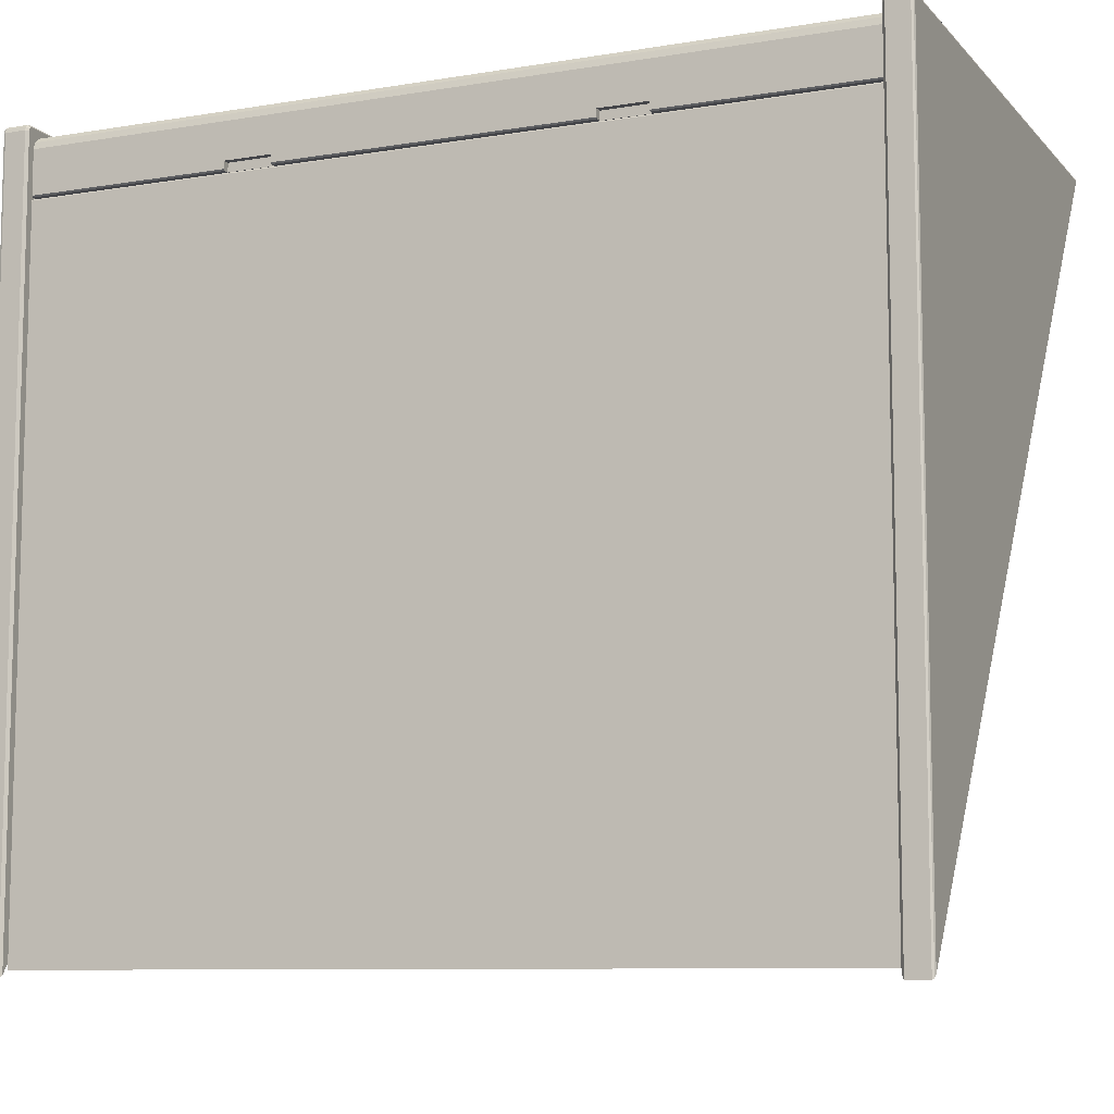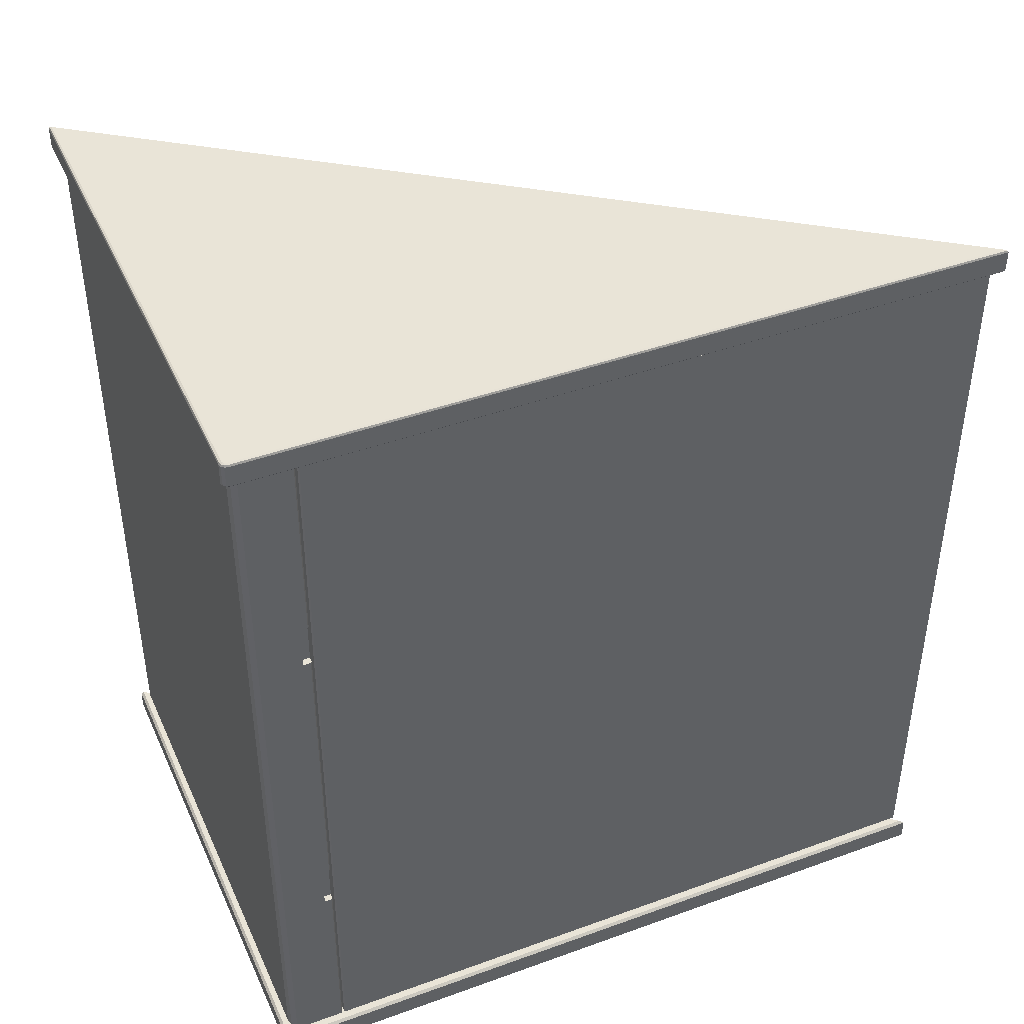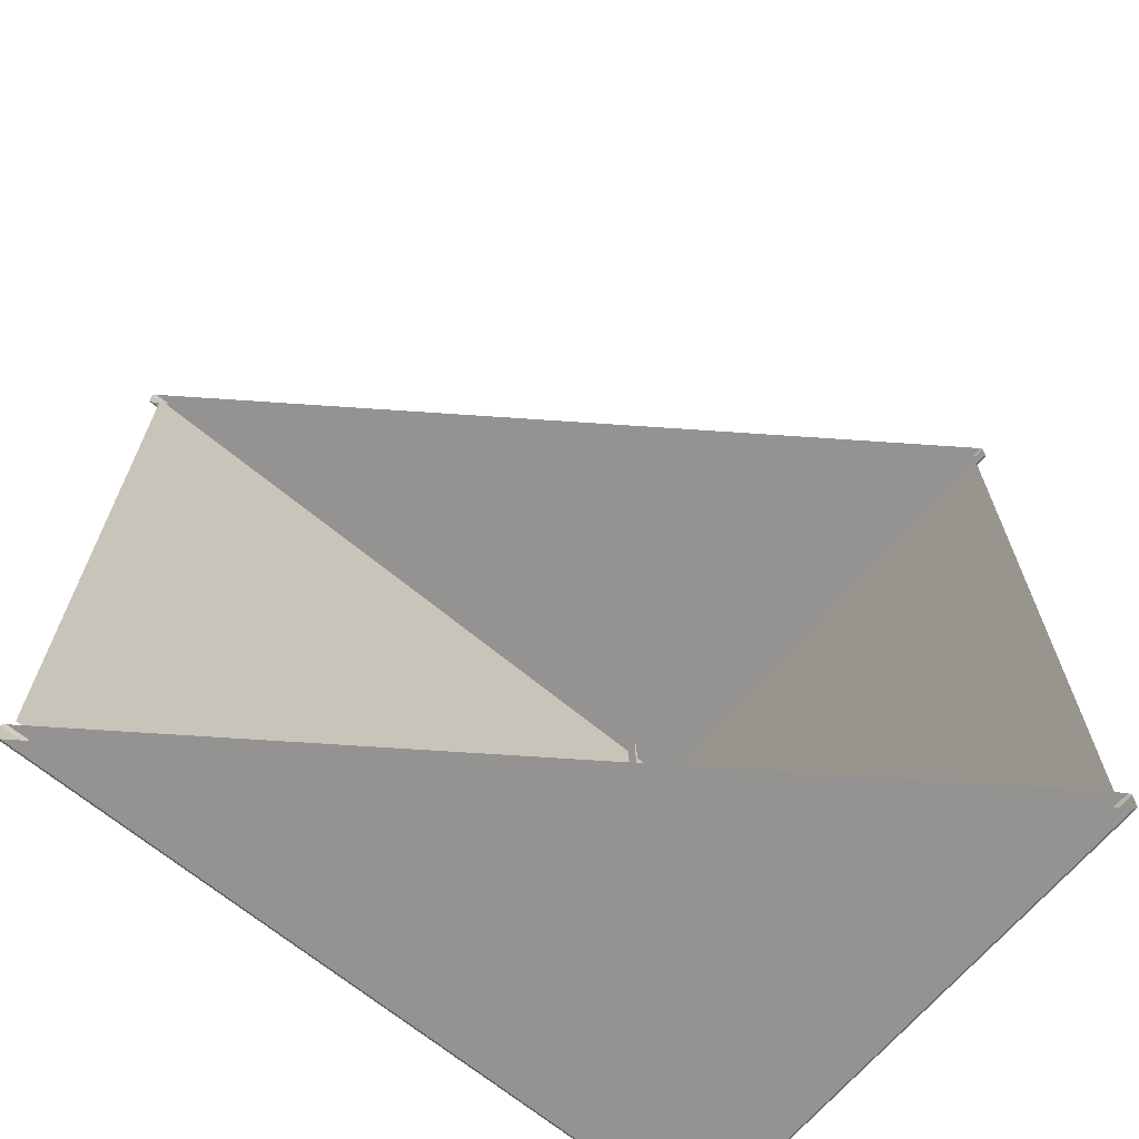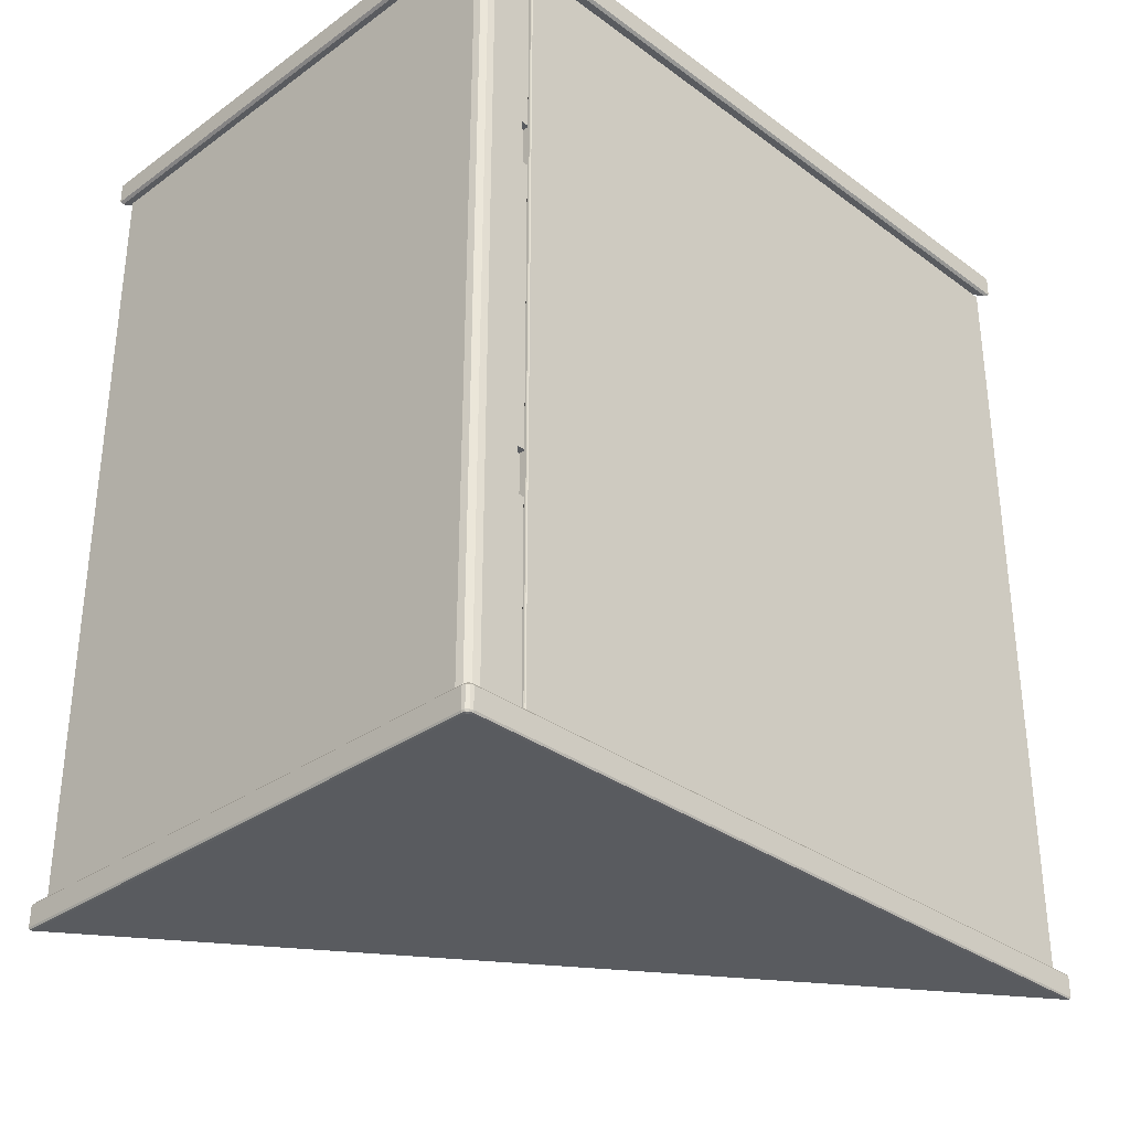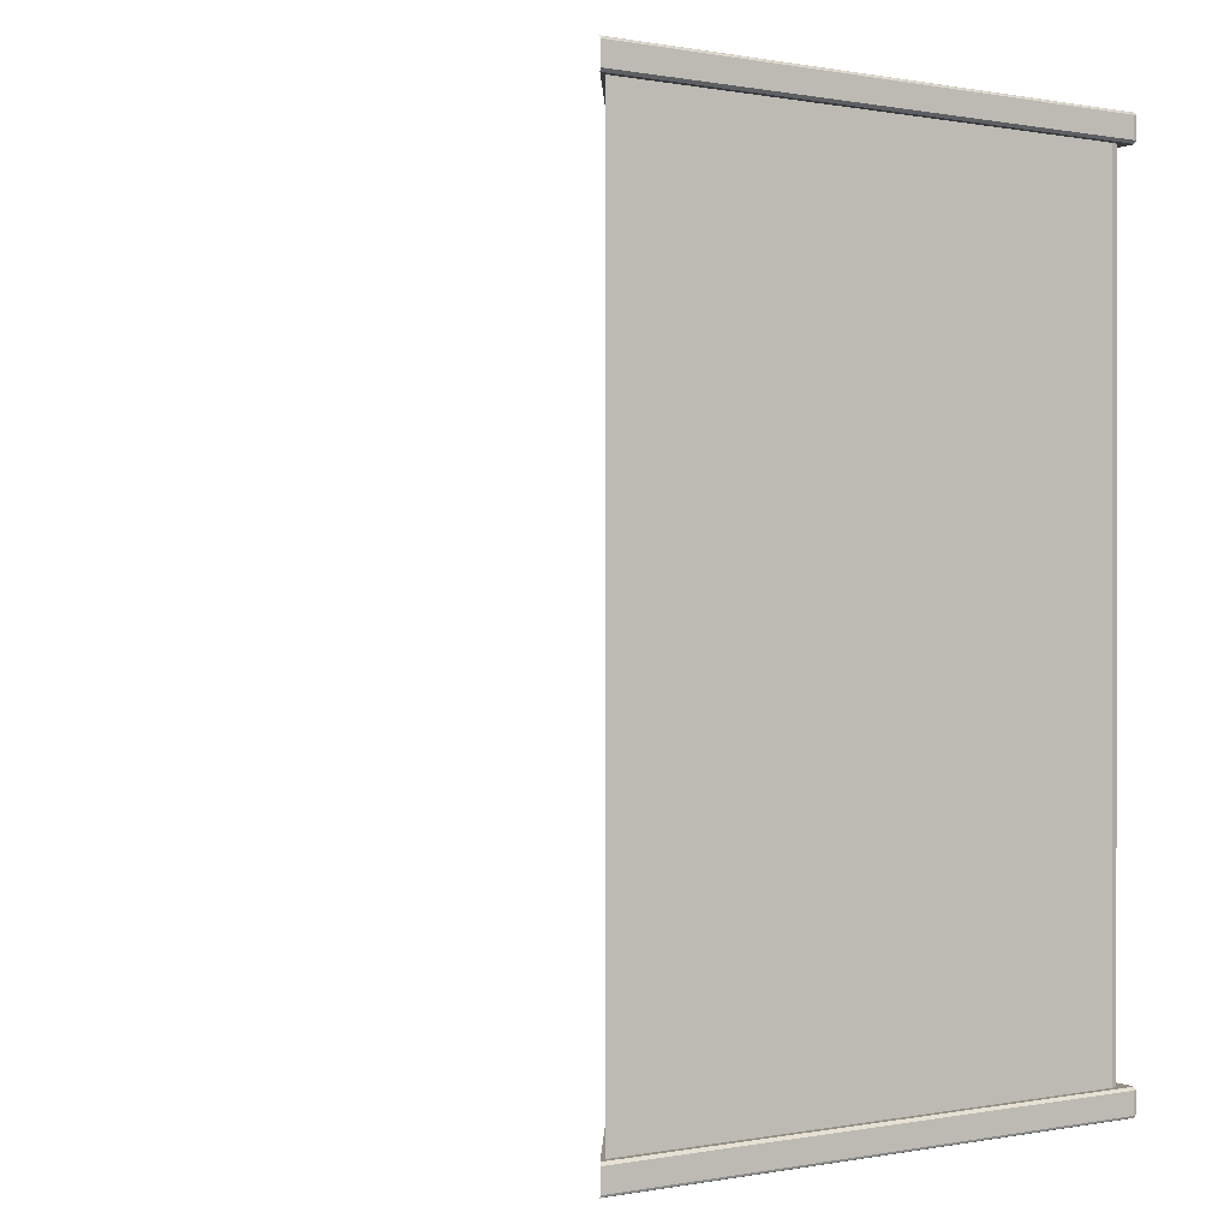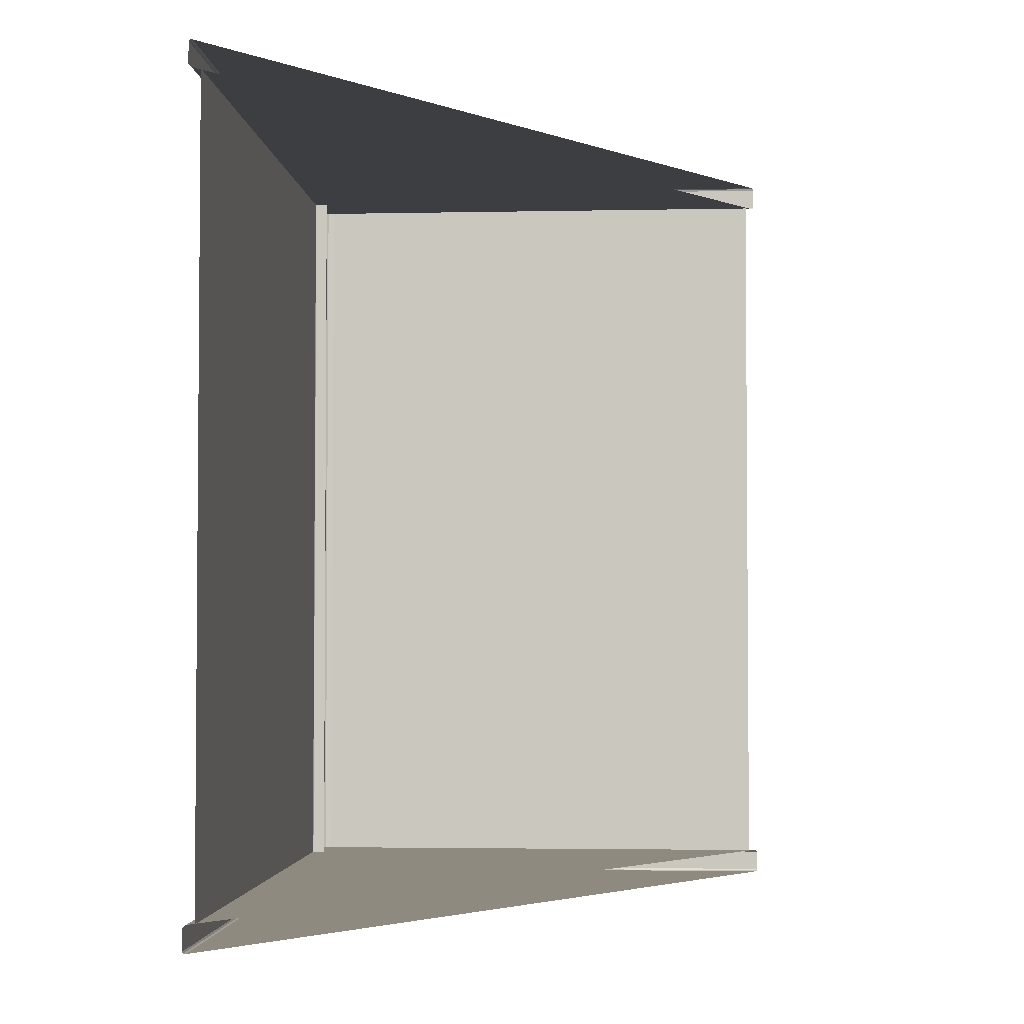
<metadata>
{"format":"obj","ext":"obj","renderer":"f3d","projection":"perspective","resolution":1024,"background":"white","views":[{"elev":-9.0,"azim":-66.2,"up":"+Y"},{"elev":42.8,"azim":-113.3,"up":"+Z"},{"elev":-66.8,"azim":50.1,"up":"+Z"},{"elev":-32.7,"azim":-135.3,"up":"+Z"},{"elev":0.2,"azim":145.4,"up":"+Z"},{"elev":-3.0,"azim":4.1,"up":"+Z"}]}
</metadata>
<code>
o Cube.008_Cube.051
v 5.445 -8.14 4.2
v 5.425 -8.173 4.18
v 5.431 -8.163 4.194
v 9.581 -2.435 4.18
v 9.569 -2.455 4.2
v 9.577 -2.441 4.194
v 5.477 -2.455 4.2
v 5.475 -2.435 4.18
v 5.475 -2.441 4.194
v 5.445 -2.487 4.2
v 5.425 -2.485 4.18
v 5.431 -2.486 4.194
v 5.46 -2.459 4.2
v 5.45 -2.442 4.18
v 5.453 -2.447 4.194
v 5.449 -2.47 4.2
v 5.431 -2.46 4.18
v 5.437 -2.463 4.194
v 9.569 -2.455 4
v 9.581 -2.435 4.02
v 5.425 -8.173 4.02
v 5.445 -8.14 4
v 5.445 -2.487 4
v 5.425 -2.485 4.02
v 5.475 -2.435 4.02
v 5.477 -2.455 4
v 5.449 -2.47 4
v 5.431 -2.46 4.02
v 5.46 -2.459 4
v 5.45 -2.442 4.02
v 5.445 -8.14 -2
v 5.425 -8.173 -2.02
v 9.581 -2.435 -2.02
v 9.569 -2.455 -2
v 5.477 -2.455 -2
v 5.475 -2.435 -2.02
v 5.445 -2.487 -2
v 5.425 -2.485 -2.02
v 5.46 -2.459 -2
v 5.45 -2.442 -2.02
v 5.449 -2.47 -2
v 5.431 -2.46 -2.02
v 9.569 -2.455 -2.2
v 9.581 -2.435 -2.18
v 9.577 -2.441 -2.194
v 5.425 -8.173 -2.18
v 5.445 -8.14 -2.2
v 5.431 -8.163 -2.194
v 5.445 -2.487 -2.2
v 5.425 -2.485 -2.18
v 5.431 -2.486 -2.194
v 5.475 -2.435 -2.18
v 5.477 -2.455 -2.2
v 5.475 -2.441 -2.194
v 5.449 -2.47 -2.2
v 5.431 -2.46 -2.18
v 5.437 -2.463 -2.194
v 5.46 -2.459 -2.2
v 5.45 -2.442 -2.18
v 5.453 -2.447 -2.194
v 9.506 -2.5 -2
v 5.5 -8.108 4
v 9.506 -2.5 4
v 5.5 -8.108 -2
v 5.6 -2.5 4
v 5.55 -2.87 2.15
v 5.55 -2.87 -0.5
v 5.55 -2.936 2.15
v 5.5 -2.6 4
v 5.55 -2.936 2.5
v 5.55 -2.936 -0.5
v 5.55 -2.87 2.5
v 5.55 -2.513 4
v 5.55 -2.936 -0.15
v 5.513 -2.55 4
v 5.55 -2.87 -0.15
v 5.5 -2.6 -2
v 5.6 -2.5 -2
v 5.513 -2.55 -2
v 5.55 -2.513 -2
v 5.6 -2.936 -2
v 5.6 -2.952 -2
v 5.6 -2.952 4
v 5.6 -2.936 4
v 5.5 -2.87 -0.15
v 5.5 -2.87 -0.5
v 5.5 -2.87 2.5
v 5.5 -2.87 2.15
v 5.5 -2.962 -2
v 5.51 -2.952 -2
v 5.503 -2.955 -2
v 5.51 -2.952 4
v 5.5 -2.962 4
v 5.503 -2.955 4
v 5.51 -2.936 -2
v 5.5 -2.926 -2
v 5.5 -2.926 4
v 5.51 -2.936 4
v 5.51 -2.936 -0.15
v 5.5 -2.926 -0.15
v 5.5 -2.926 -0.5
v 5.51 -2.936 -0.5
v 5.51 -2.936 2.5
v 5.5 -2.926 2.5
v 5.5 -2.926 2.15
v 5.51 -2.936 2.15
f 4 25 8
f 28 11 17
f 30 17 14
f 25 14 8
f 21 11 24
f 13 9 15
f 15 8 14
f 13 18 16
f 15 17 18
f 16 12 10
f 18 11 12
f 1 12 3
f 3 11 2
f 8 6 4
f 9 5 6
f 13 16 10
f 29 25 26
f 29 28 30
f 27 24 28
f 22 24 23
f 19 25 20
f 27 29 26
f 4 20 25
f 28 24 11
f 30 28 17
f 25 30 14
f 21 2 11
f 13 7 9
f 15 9 8
f 13 15 18
f 15 14 17
f 16 18 12
f 18 17 11
f 1 10 12
f 3 12 11
f 8 9 6
f 9 7 5
f 10 1 5
f 5 7 10
f 7 13 10
f 29 30 25
f 29 27 28
f 27 23 24
f 22 21 24
f 19 26 25
f 26 19 23
f 19 22 23
f 23 27 26
f 33 52 36
f 56 38 42
f 59 42 40
f 52 40 36
f 46 38 50
f 39 36 40
f 41 40 42
f 41 38 37
f 31 38 32
f 36 34 33
f 39 41 37
f 58 54 53
f 60 52 54
f 58 57 60
f 57 59 60
f 55 51 57
f 57 50 56
f 47 51 49
f 48 50 51
f 43 54 45
f 45 52 44
f 55 58 53
f 33 44 52
f 56 50 38
f 59 56 42
f 52 59 40
f 46 32 38
f 39 35 36
f 41 39 40
f 41 42 38
f 31 37 38
f 36 35 34
f 37 31 34
f 34 35 37
f 35 39 37
f 58 60 54
f 60 59 52
f 58 55 57
f 57 56 59
f 55 49 51
f 57 51 50
f 47 48 51
f 48 46 50
f 43 53 54
f 45 54 52
f 53 43 49
f 43 47 49
f 49 55 53
f 63 78 65
f 78 73 65
f 80 75 73
f 79 69 75
f 92 82 90
f 74 99 100
f 67 86 101
f 88 87 69
f 85 67 76
f 70 103 104
f 87 66 72
f 66 105 68
f 93 91 89
f 94 90 91
f 64 93 89
f 106 100 99
f 104 98 97
f 102 96 95
f 95 81 71
f 63 61 78
f 78 80 73
f 80 79 75
f 79 77 69
f 92 83 82
f 85 76 100
f 76 74 100
f 102 71 101
f 71 67 101
f 69 77 85
f 77 96 86
f 96 101 86
f 85 100 105
f 77 86 85
f 85 105 88
f 104 97 87
f 97 69 87
f 85 88 69
f 85 86 67
f 87 72 104
f 72 70 104
f 87 88 66
f 88 105 66
f 105 106 68
f 93 94 91
f 94 92 90
f 64 62 93
f 106 105 100
f 104 103 98
f 102 101 96
f 68 106 99
f 68 99 74
f 98 103 70
f 68 74 81
f 74 71 81
f 84 98 70
f 70 68 84
f 81 84 68
f 102 95 71
f 82 84 81
f 67 74 76
f 66 70 72
f 82 83 84
f 67 71 74
f 66 68 70

</code>
